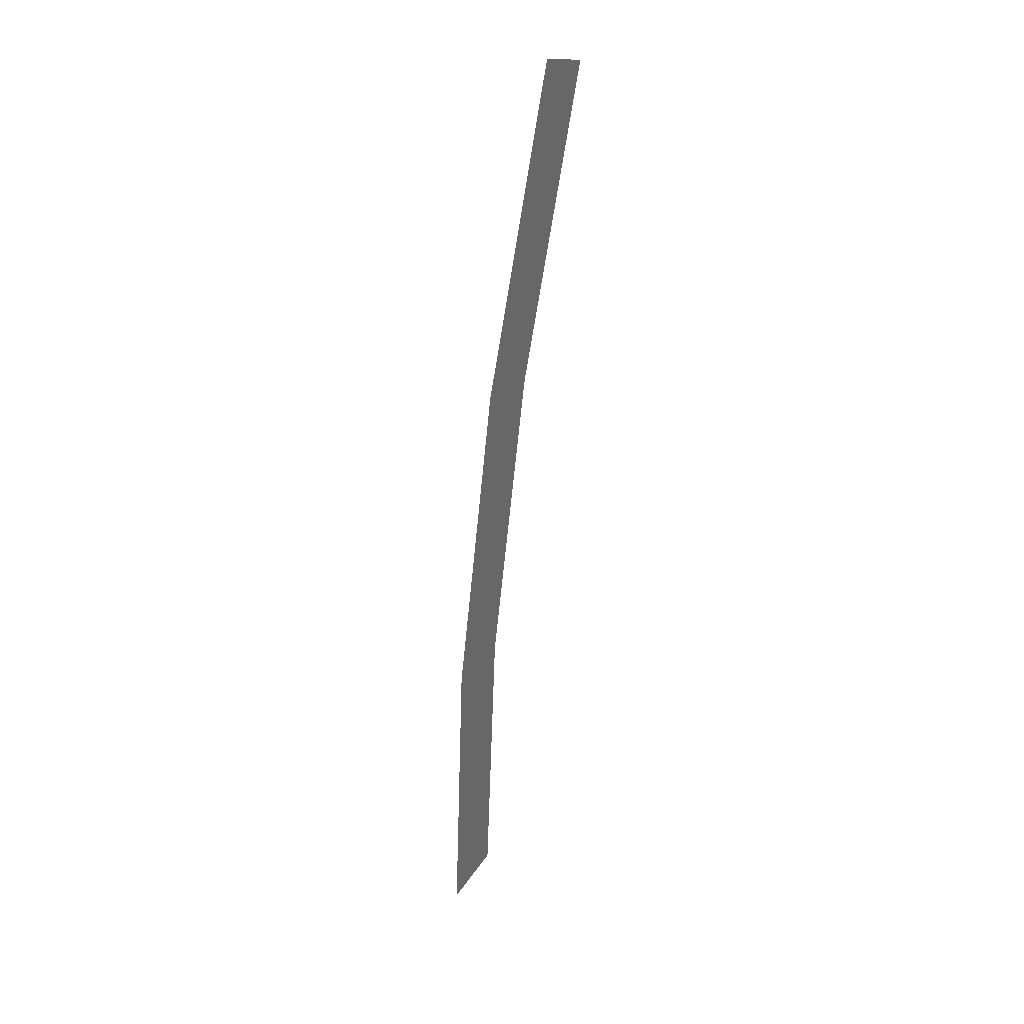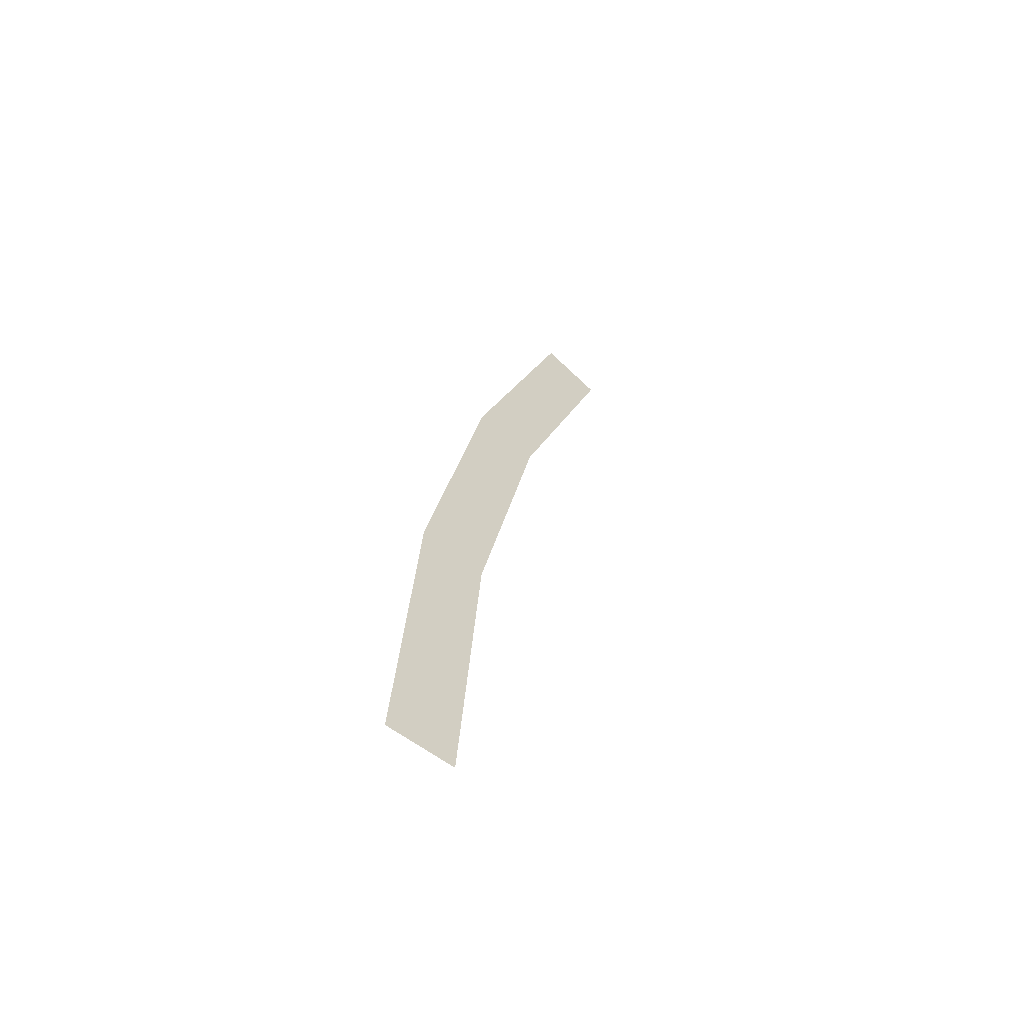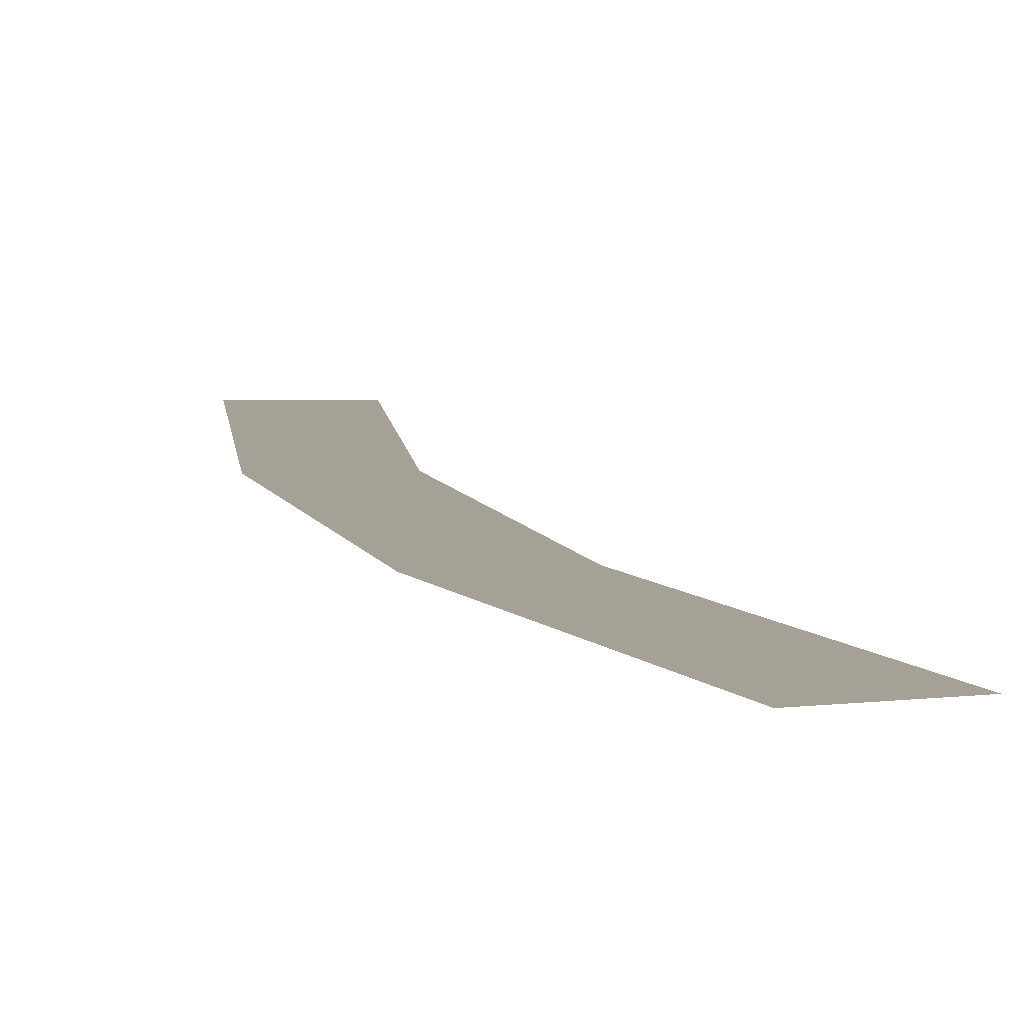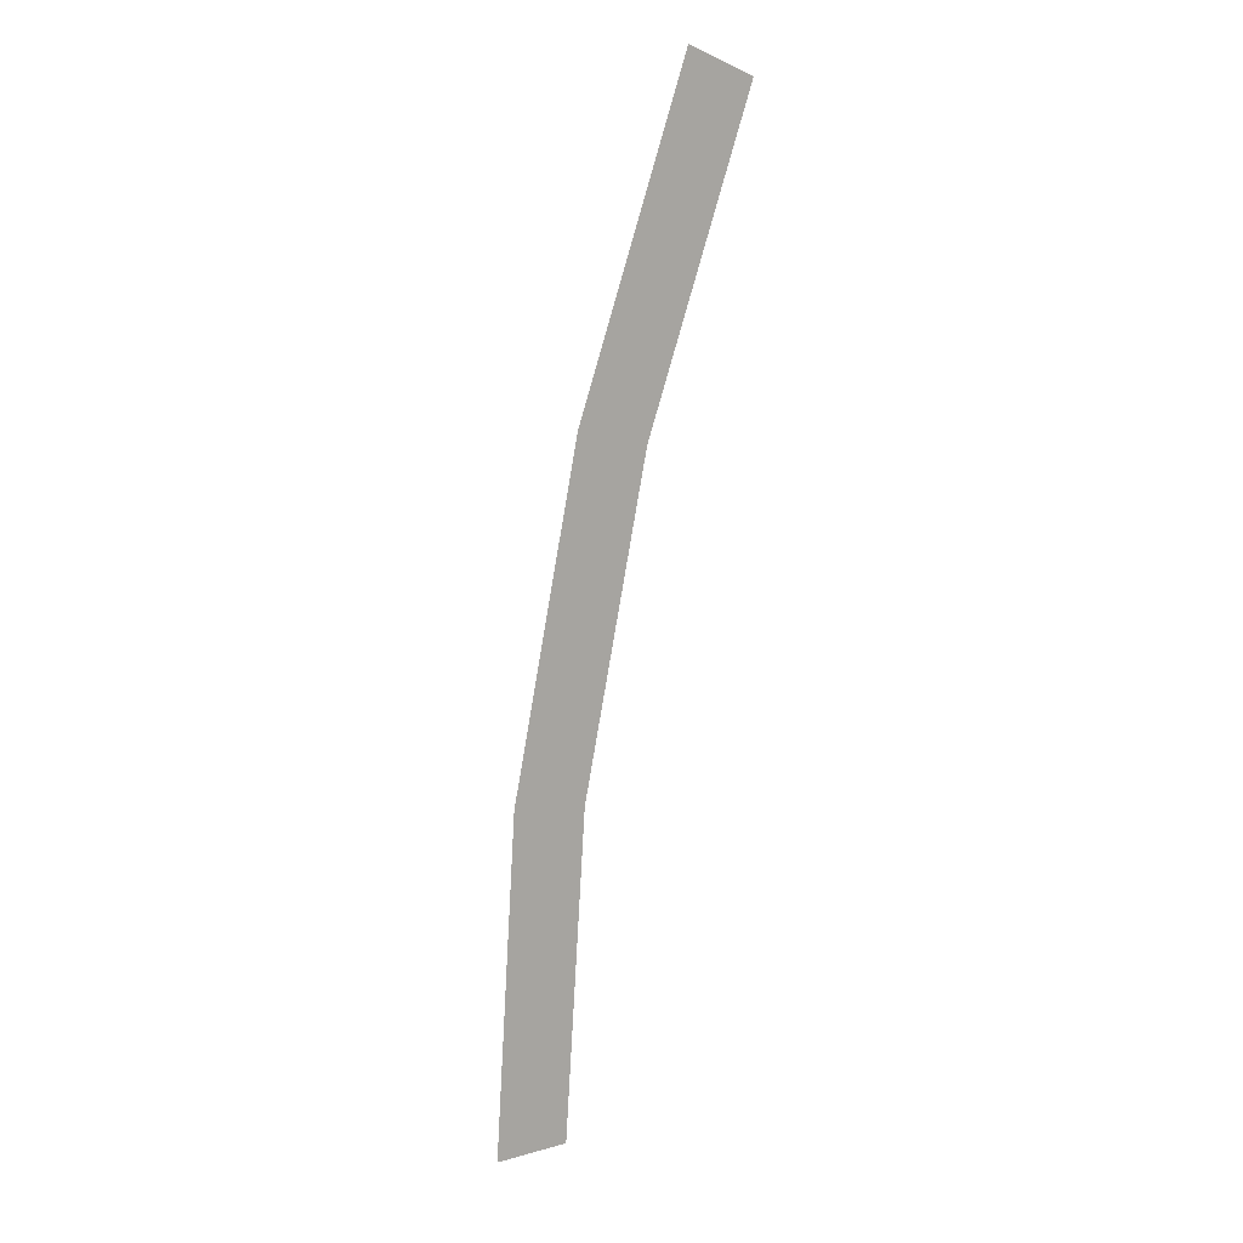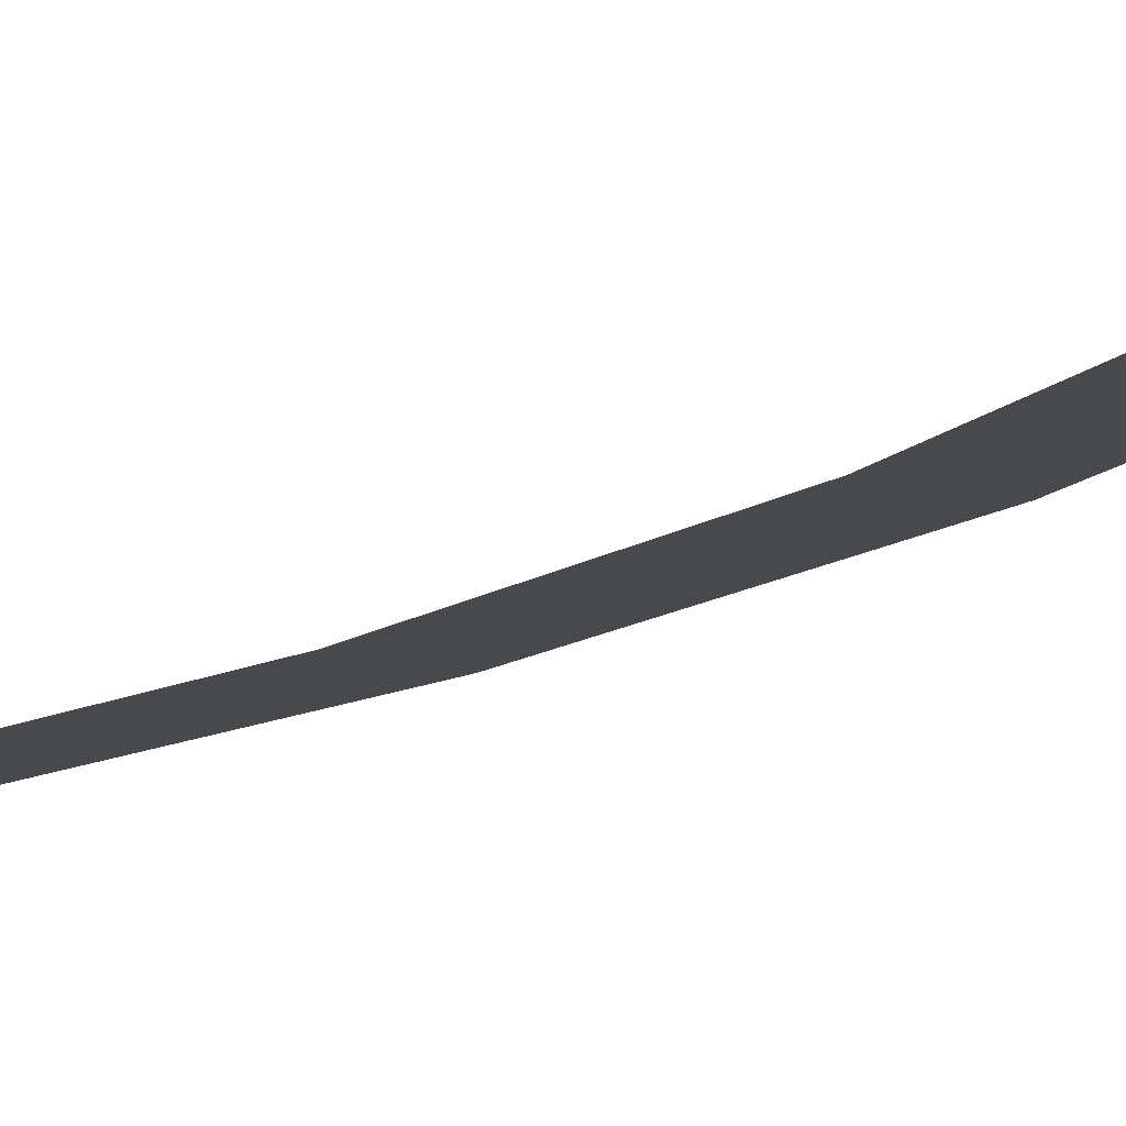
<metadata>
{"format":"obj","ext":"obj","renderer":"f3d","projection":"perspective","resolution":1024,"background":"white","views":[{"elev":38.6,"azim":120.1,"up":"+Z"},{"elev":-60.4,"azim":142.3,"up":"+Z"},{"elev":6.2,"azim":156.9,"up":"+Y"},{"elev":15.2,"azim":149.7,"up":"+Z"},{"elev":-12.5,"azim":-44.4,"up":"+Y"}]}
</metadata>
<code>
v 1.8 0 0
v 1.785 0 0.2349
v 1.735 0 0.2284
v 1.75 0 0
v 1.785 0 0.2349
v 1.739 0 0.4658
v 1.69 0 0.4529
v 1.735 0 0.2284
v 1.739 0 0.4658
v 1.663 0 0.6889
v 1.617 0 0.6697
v 1.69 0 0.4529
g mesh1739
f 1 2 3
f 3 4 1
f 5 6 7
f 7 8 5
f 9 10 11
f 11 12 9

</code>
